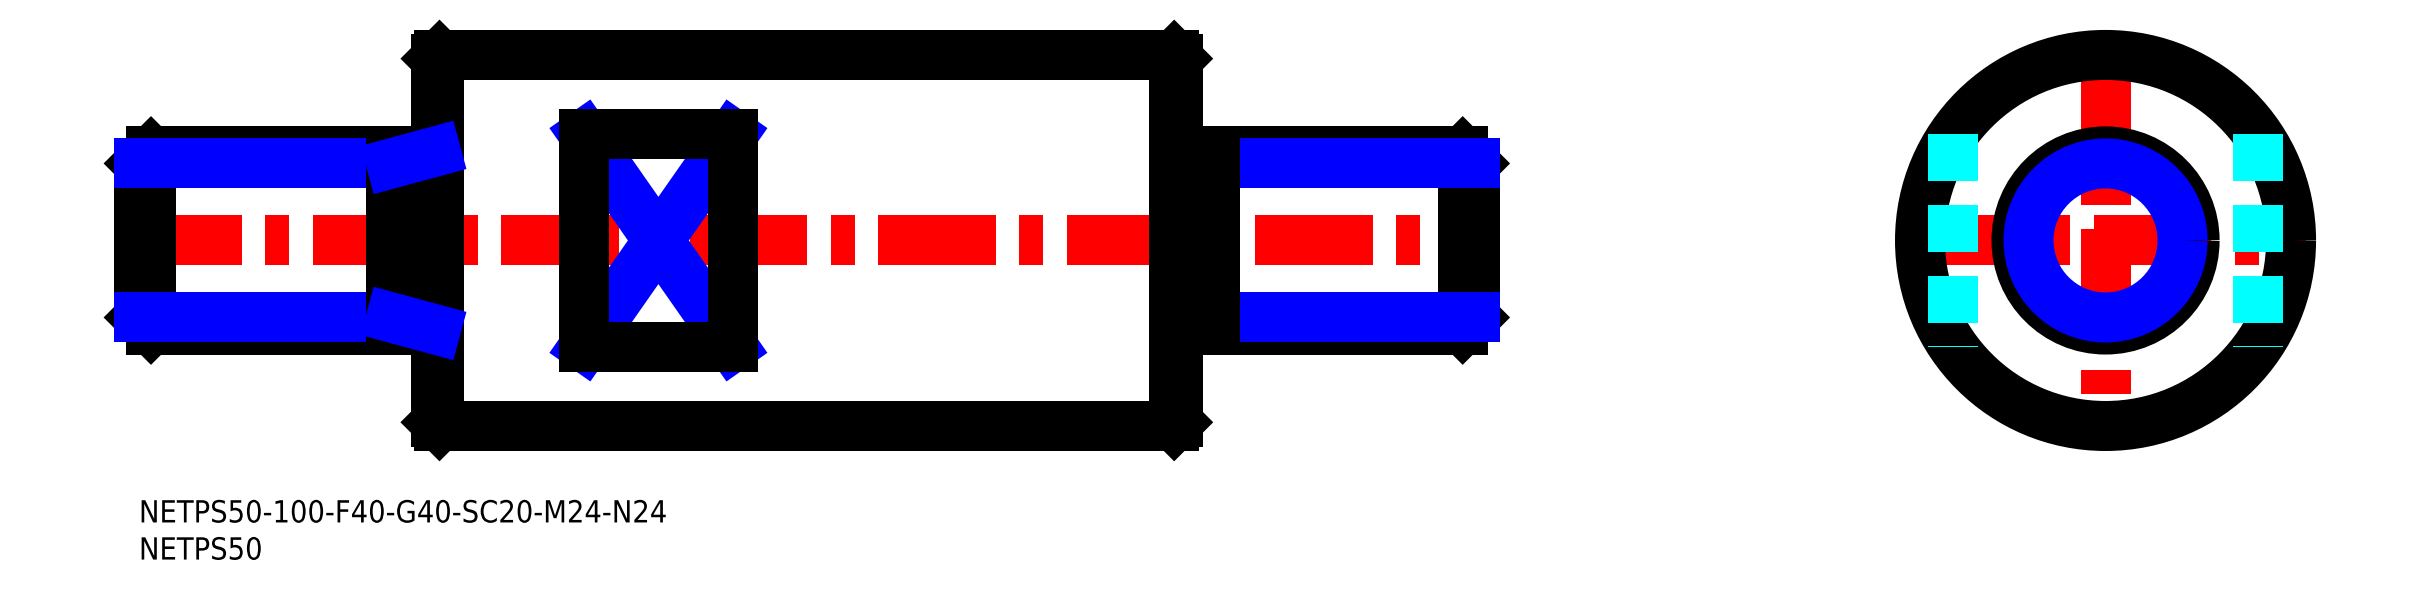
<metadata>
{"format":"dxf","ext":"dxf","renderer":"ezdxf+matplotlib","layout":"modelspace","background":"white","min_lineweight":24,"dpi":150}
</metadata>
<code>
0
SECTION
2
ENTITIES
0
INSERT
8
MSM_CONTINUOUS
2
*U4
10
0
20
0
30
0
0
INSERT
8
MSM_CONTINUOUS
2
*U5
10
0
20
0
30
0
0
LINE
8
MSM_CENTER
10
-2
20
35
30
0
11
182
21
35
31
0
0
LINE
8
MSM_CONTINUOUS
10
40.5
20
10
30
0
11
139.5
21
10
31
0
0
LINE
8
MSM_CONTINUOUS
10
40.5
20
60
30
0
11
139.5
21
60
31
0
0
LINE
8
MSM_CONTINUOUS
10
40
20
59.5
30
0
11
40
21
10.5
31
0
0
LINE
8
MSM_CONTINUOUS
10
40.5
20
60
30
0
11
40.5
21
10
31
0
0
LINE
8
MSM_CONTINUOUS
10
40.5
20
10
30
0
11
40
21
10.5
31
0
0
LINE
8
MSM_CONTINUOUS
10
40.5
20
60
30
0
11
40
21
59.5
31
0
0
LINE
8
MSM_CENTER
10
265
20
62
30
0
11
265
21
8
31
0
0
LINE
8
MSM_CONTINUOUS
10
139.5
20
60
30
0
11
139.5
21
10
31
0
0
LINE
8
MSM_CONTINUOUS
10
140
20
59.5
30
0
11
140
21
10.5
31
0
0
LINE
8
MSM_CONTINUOUS
10
139.5
20
10
30
0
11
140
21
10.5
31
0
0
LINE
8
MSM_CONTINUOUS
10
139.5
20
60
30
0
11
140
21
59.5
31
0
0
LINE
8
MSM_CENTER
10
238
20
35
30
0
11
292
21
35
31
0
0
CIRCLE
8
MSM_CONTINUOUS
10
265
20
35
30
0
40
25
0
LINE
8
MSM_DASHED
10
244.5
20
49.31
30
0
11
244.5
21
20.69
31
0
0
LINE
8
MSM_DASHED
10
285.5
20
49.31
30
0
11
285.5
21
20.69
31
0
0
LINE
8
MSM_NARROW
10
80
20
49.31
30
0
11
60
21
20.69
31
0
0
LINE
8
MSM_NARROW
10
60
20
49.31
30
0
11
80
21
20.69
31
0
0
CIRCLE
8
MSM_CONTINUOUS
10
265
20
35
30
0
40
12
0
CIRCLE
8
MSM_NARROW
10
265
20
35
30
0
40
10.38
0
LINE
8
MSM_CONTINUOUS
10
80
20
20.69
30
0
11
60
21
20.69
31
0
0
LINE
8
MSM_CONTINUOUS
10
60
20
20.69
30
0
11
60
21
49.31
31
0
0
LINE
8
MSM_CONTINUOUS
10
60
20
49.31
30
0
11
80
21
49.31
31
0
0
LINE
8
MSM_CONTINUOUS
10
80
20
49.31
30
0
11
80
21
20.69
31
0
0
ARC
8
MSM_CONTINUOUS
10
39.5
20
47.5
30
0
40
0.5
50
270
51
0
0
ARC
8
MSM_CONTINUOUS
10
39.5
20
22.5
30
0
40
0.5
50
0
51
90
0
LINE
8
MSM_CONTINUOUS
10
39.5
20
47
30
0
11
1.624
21
47
31
0
0
LINE
8
MSM_CONTINUOUS
10
39.5
20
23
30
0
11
1.624
21
23
31
0
0
LINE
8
MSM_CONTINUOUS
10
-6.7e-15
20
24.62
30
0
11
-6.7e-15
21
45.38
31
0
0
LINE
8
MSM_CONTINUOUS
10
-6.7e-15
20
45.38
30
0
11
1.624
21
47
31
0
0
LINE
8
MSM_CONTINUOUS
10
1.624
20
47
30
0
11
1.624
21
23
31
0
0
LINE
8
MSM_CONTINUOUS
10
1.624
20
23
30
0
11
-6.7e-15
21
24.62
31
0
0
LINE
8
MSM_NARROW
10
34
20
45.38
30
0
11
-6.7e-15
21
45.38
31
0
0
LINE
8
MSM_NARROW
10
34
20
24.62
30
0
11
-6.7e-15
21
24.62
31
0
0
LINE
8
MSM_CONTINUOUS
10
34
20
47
30
0
11
34
21
23
31
0
0
LINE
8
MSM_NARROW
10
34
20
45.38
30
0
11
40
21
47
31
0
0
LINE
8
MSM_NARROW
10
34
20
24.62
30
0
11
40
21
23
31
0
0
LINE
8
MSM_CONTINUOUS
10
145
20
47
30
0
11
178.4
21
47
31
0
0
LINE
8
MSM_CONTINUOUS
10
145
20
23
30
0
11
178.4
21
23
31
0
0
LINE
8
MSM_CONTINUOUS
10
180
20
24.62
30
0
11
180
21
45.38
31
0
0
LINE
8
MSM_CONTINUOUS
10
180
20
45.38
30
0
11
178.4
21
47
31
0
0
LINE
8
MSM_CONTINUOUS
10
178.4
20
47
30
0
11
178.4
21
23
31
0
0
LINE
8
MSM_CONTINUOUS
10
178.4
20
23
30
0
11
180
21
24.62
31
0
0
LINE
8
MSM_NARROW
10
145
20
45.38
30
0
11
180
21
45.38
31
0
0
LINE
8
MSM_NARROW
10
145
20
24.62
30
0
11
180
21
24.62
31
0
0
LINE
8
MSM_CONTINUOUS
10
145
20
23
30
0
11
145
21
47
31
0
0
LINE
8
MSM_CONTINUOUS
10
140
20
44.8
30
0
11
145
21
44.8
31
0
0
LINE
8
MSM_CONTINUOUS
10
140
20
25.2
30
0
11
145
21
25.2
31
0
0
ENDSEC
0
EOF

</code>
